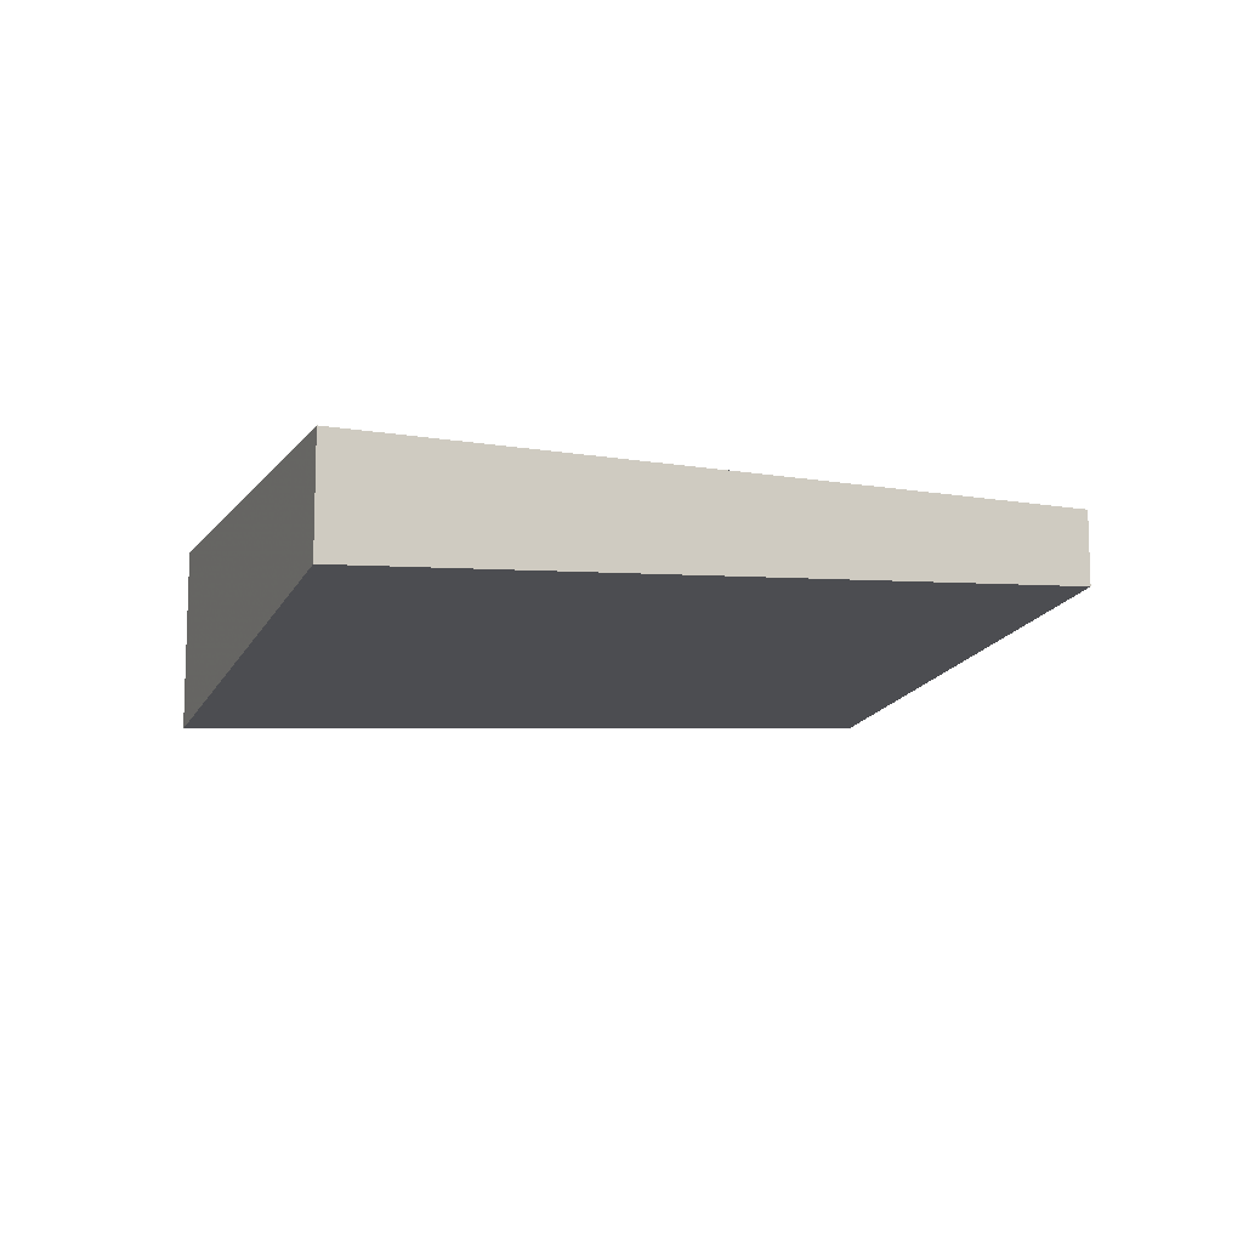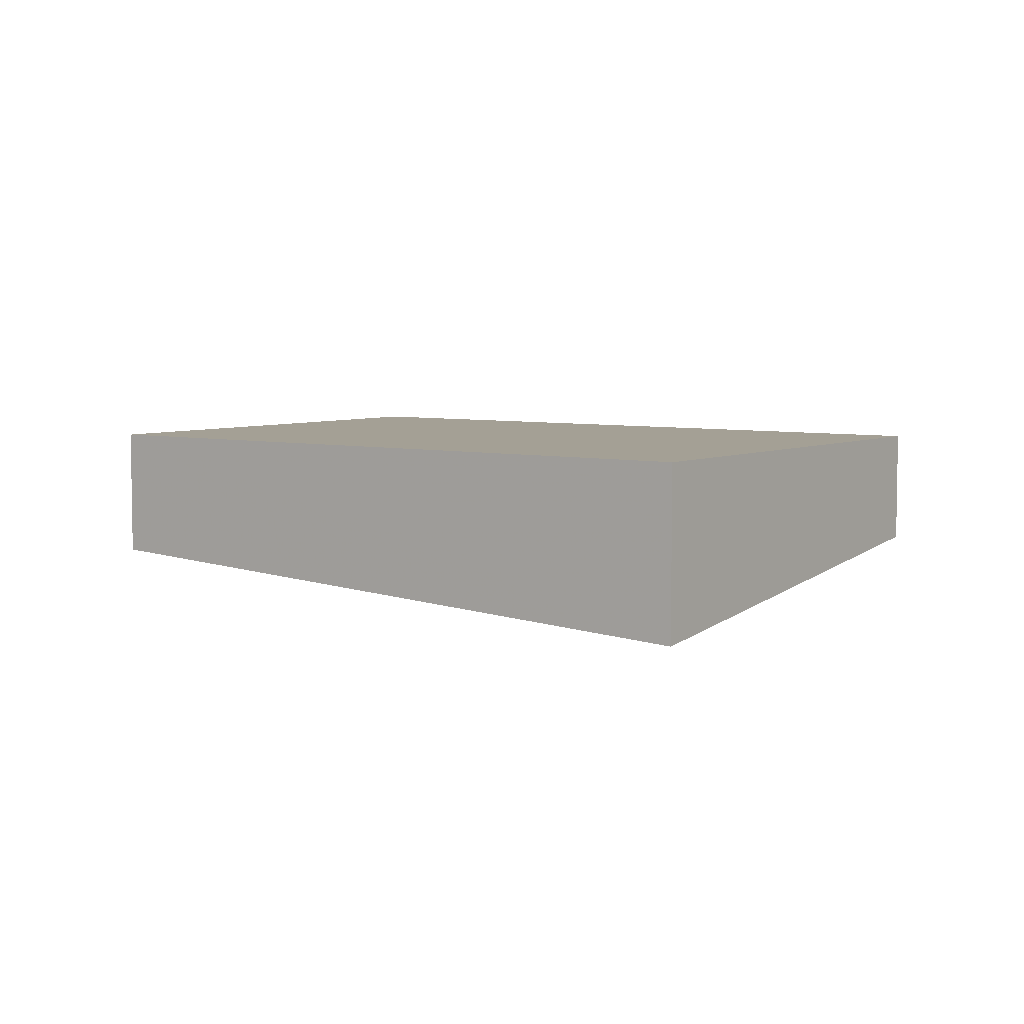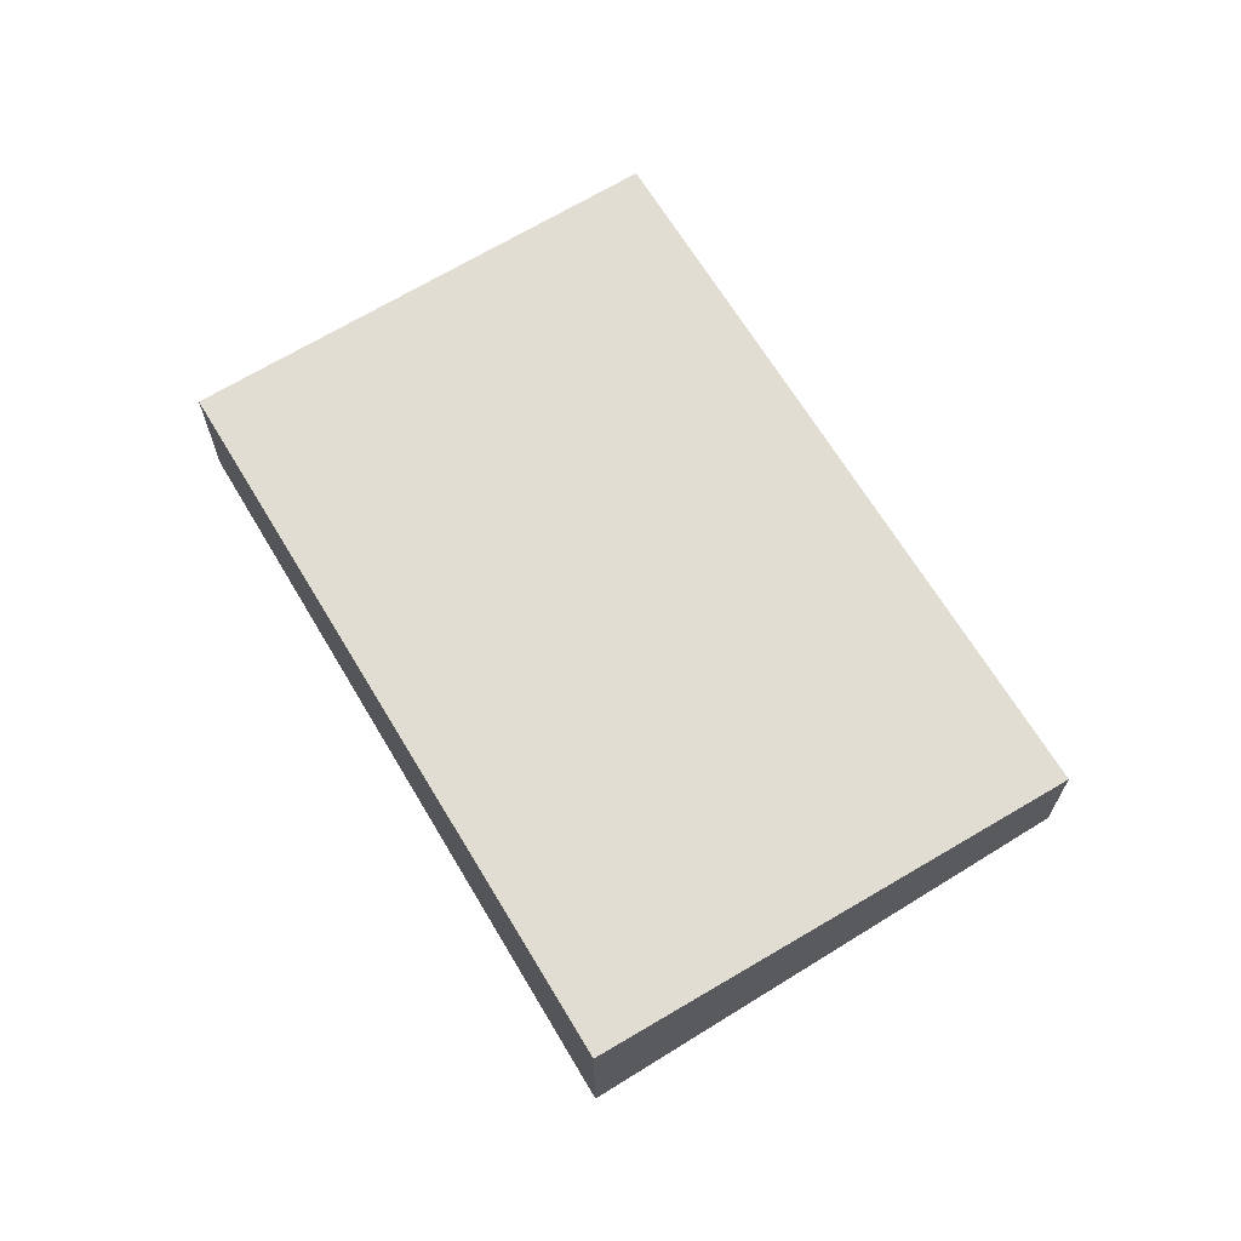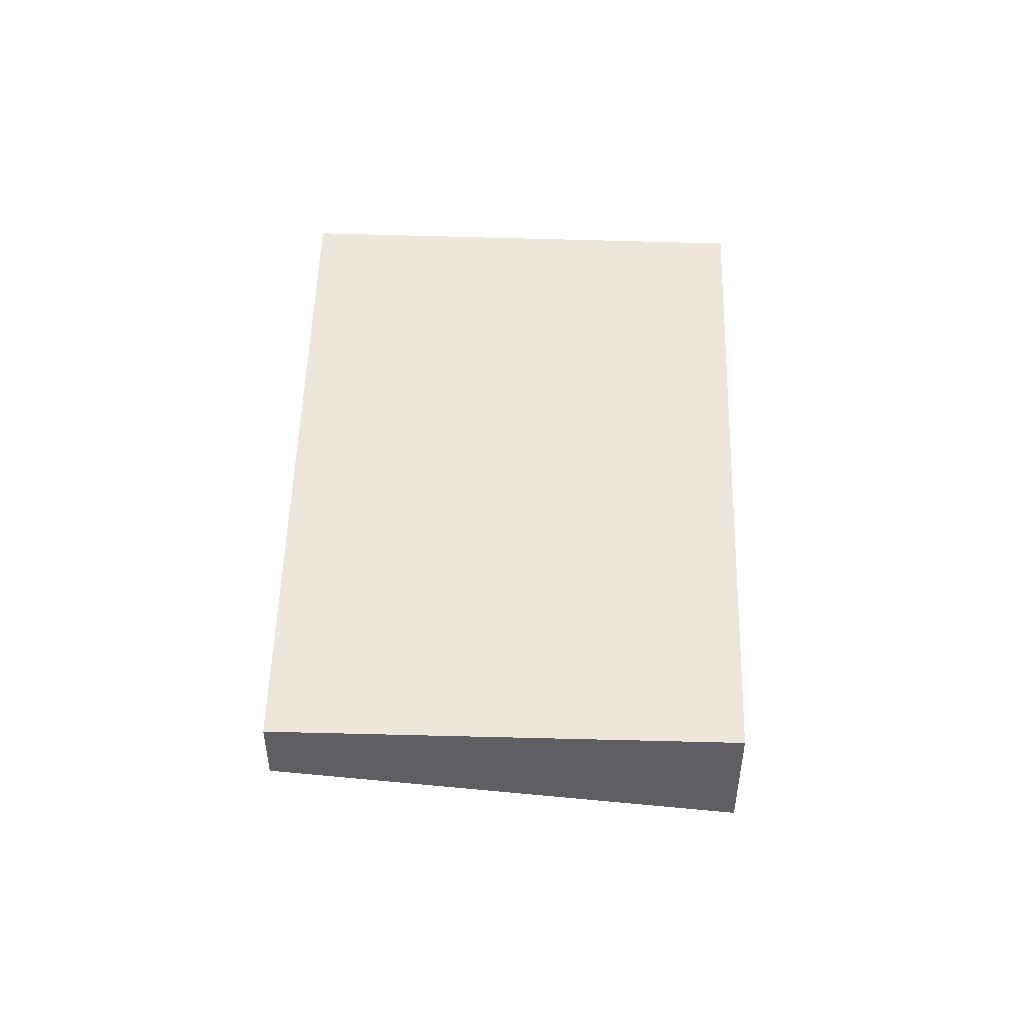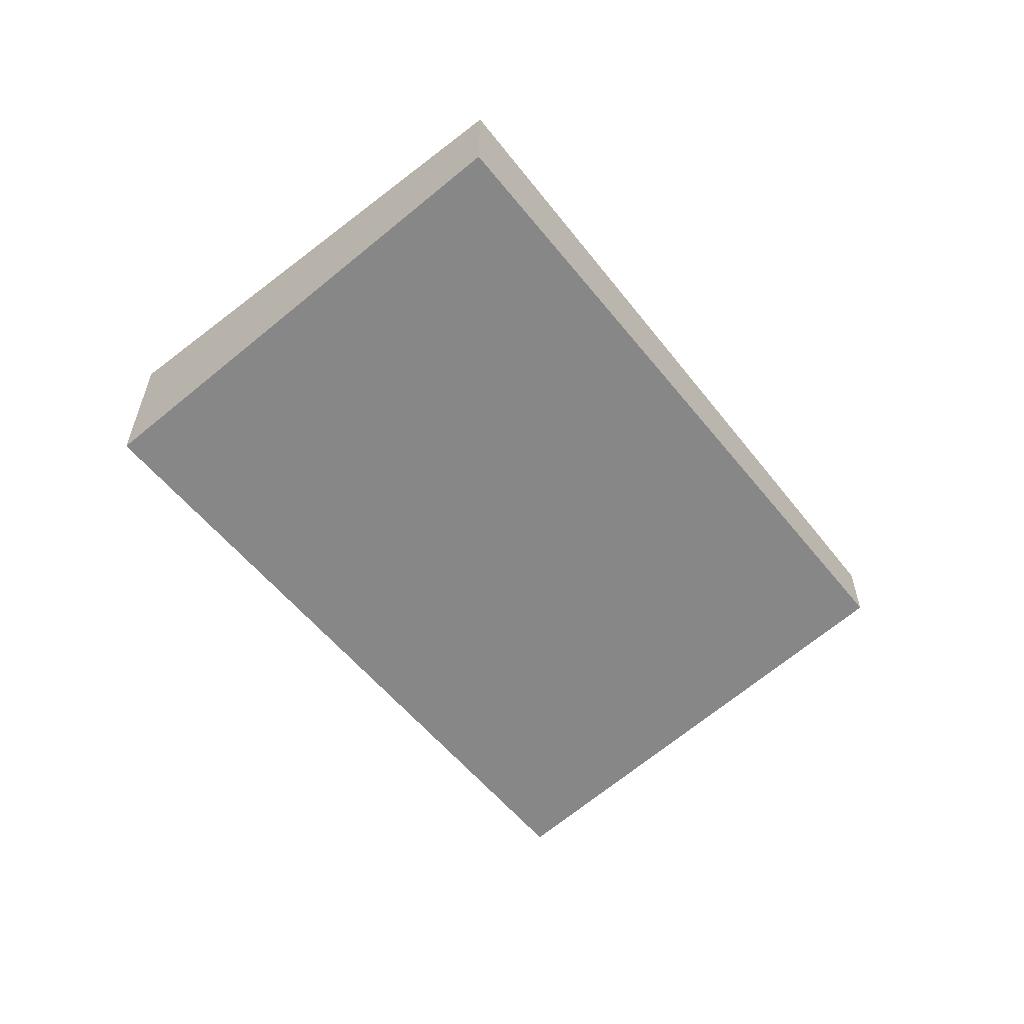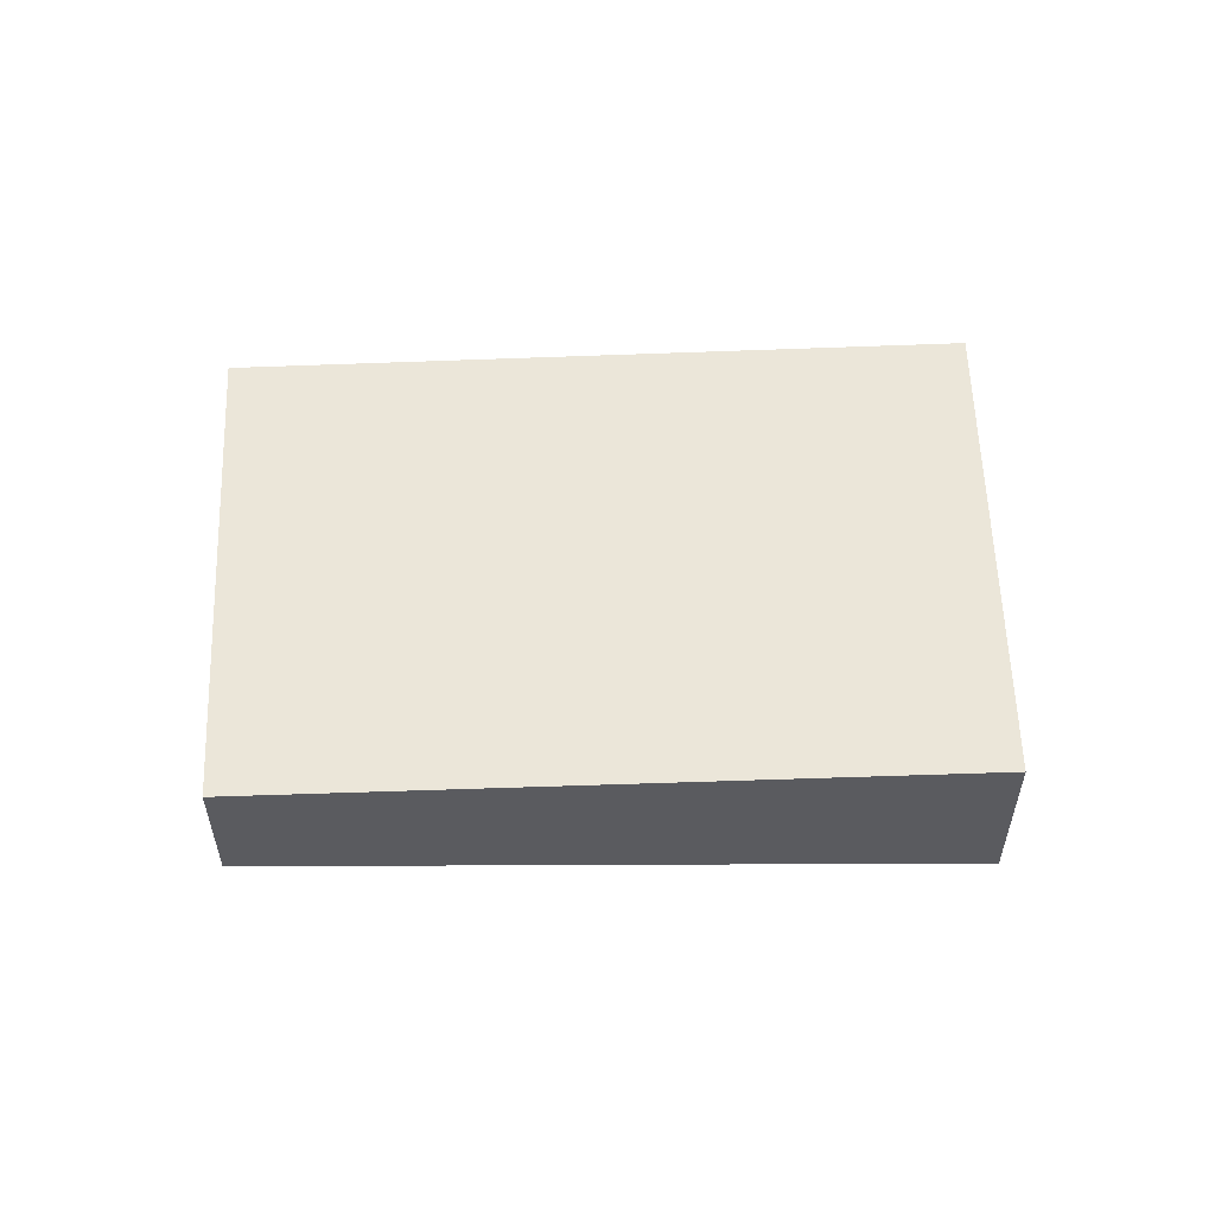
<metadata>
{"format":"obj","ext":"obj","renderer":"f3d","projection":"perspective","resolution":1024,"background":"white","views":[{"elev":-11.5,"azim":14.5,"up":"+Z"},{"elev":5.7,"azim":-107.8,"up":"+Z"},{"elev":68.2,"azim":-84.5,"up":"+Z"},{"elev":50.4,"azim":128.3,"up":"+Z"},{"elev":-60.1,"azim":-15.2,"up":"+Z"},{"elev":56.8,"azim":-145.5,"up":"+Z"}]}
</metadata>
<code>
v -2288 -346.4 -0.726
v -2286 -344.6 -0.5485
v -2285 -346.2 -0.2988
v -2287 -348 -0.4742
v -2286 -344.6 -0.5485
v -2288 -346.4 -0.726
v -2288 -346.4 0
v -2286 -344.6 0
v -2285 -346.2 -0.2988
v -2286 -344.6 -0.5485
v -2286 -344.6 0
v -2285 -346.2 0
v -2287 -348 -0.4742
v -2285 -346.2 -0.2988
v -2285 -346.2 0
v -2287 -348 0
v -2288 -346.4 -0.726
v -2287 -348 -0.4742
v -2287 -348 0
v -2288 -346.4 0
v -2288 -346.4 0
v -2286 -344.6 0
v -2285 -346.2 0
v -2287 -348 0
f 2 3 4 1
f 6 7 8 5
f 10 11 12 9
f 14 15 16 13
f 18 19 20 17
f 22 23 24 21

</code>
